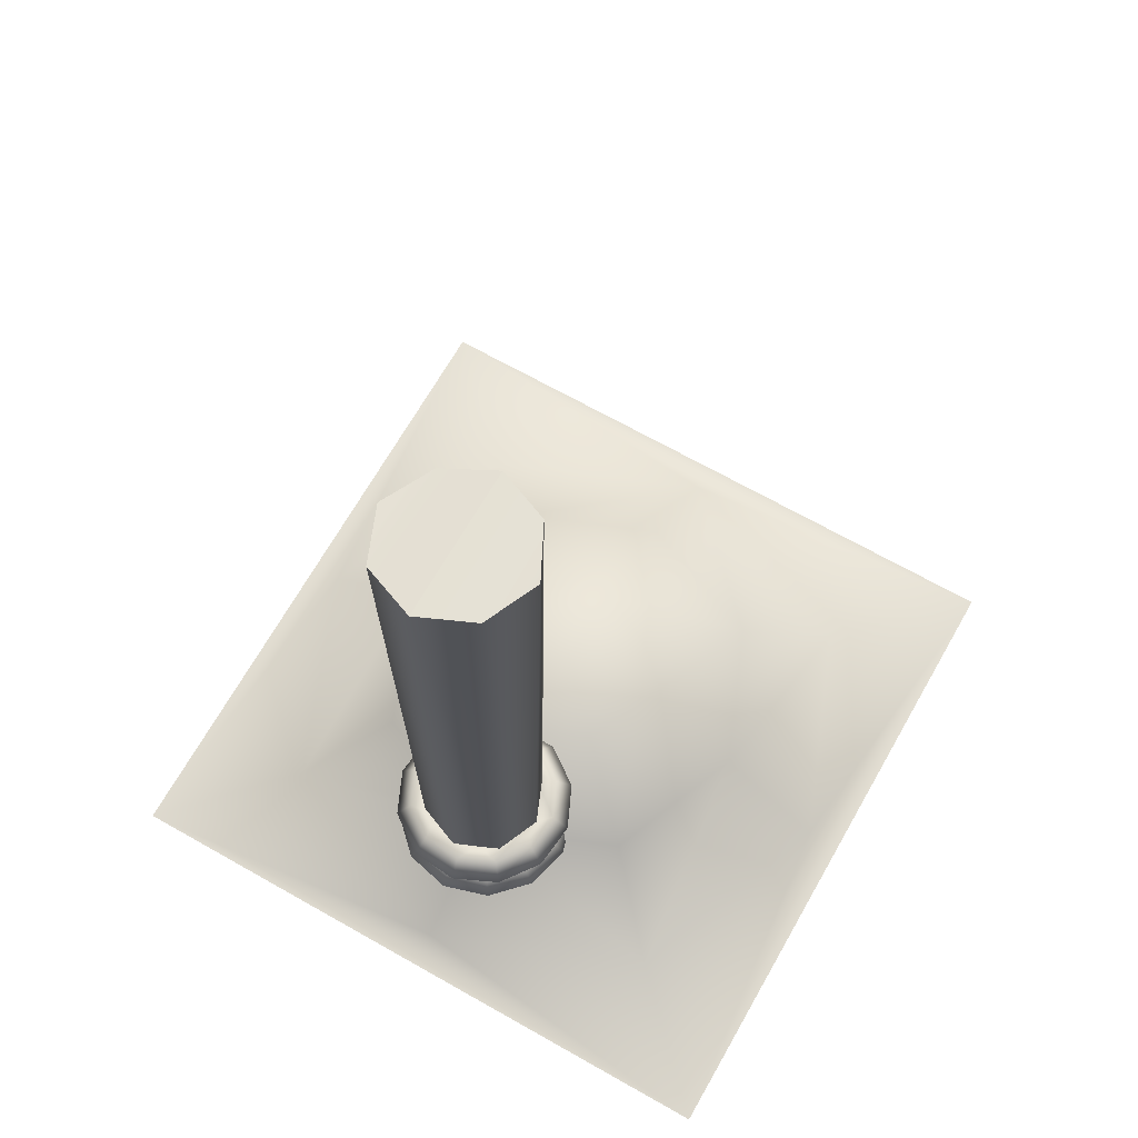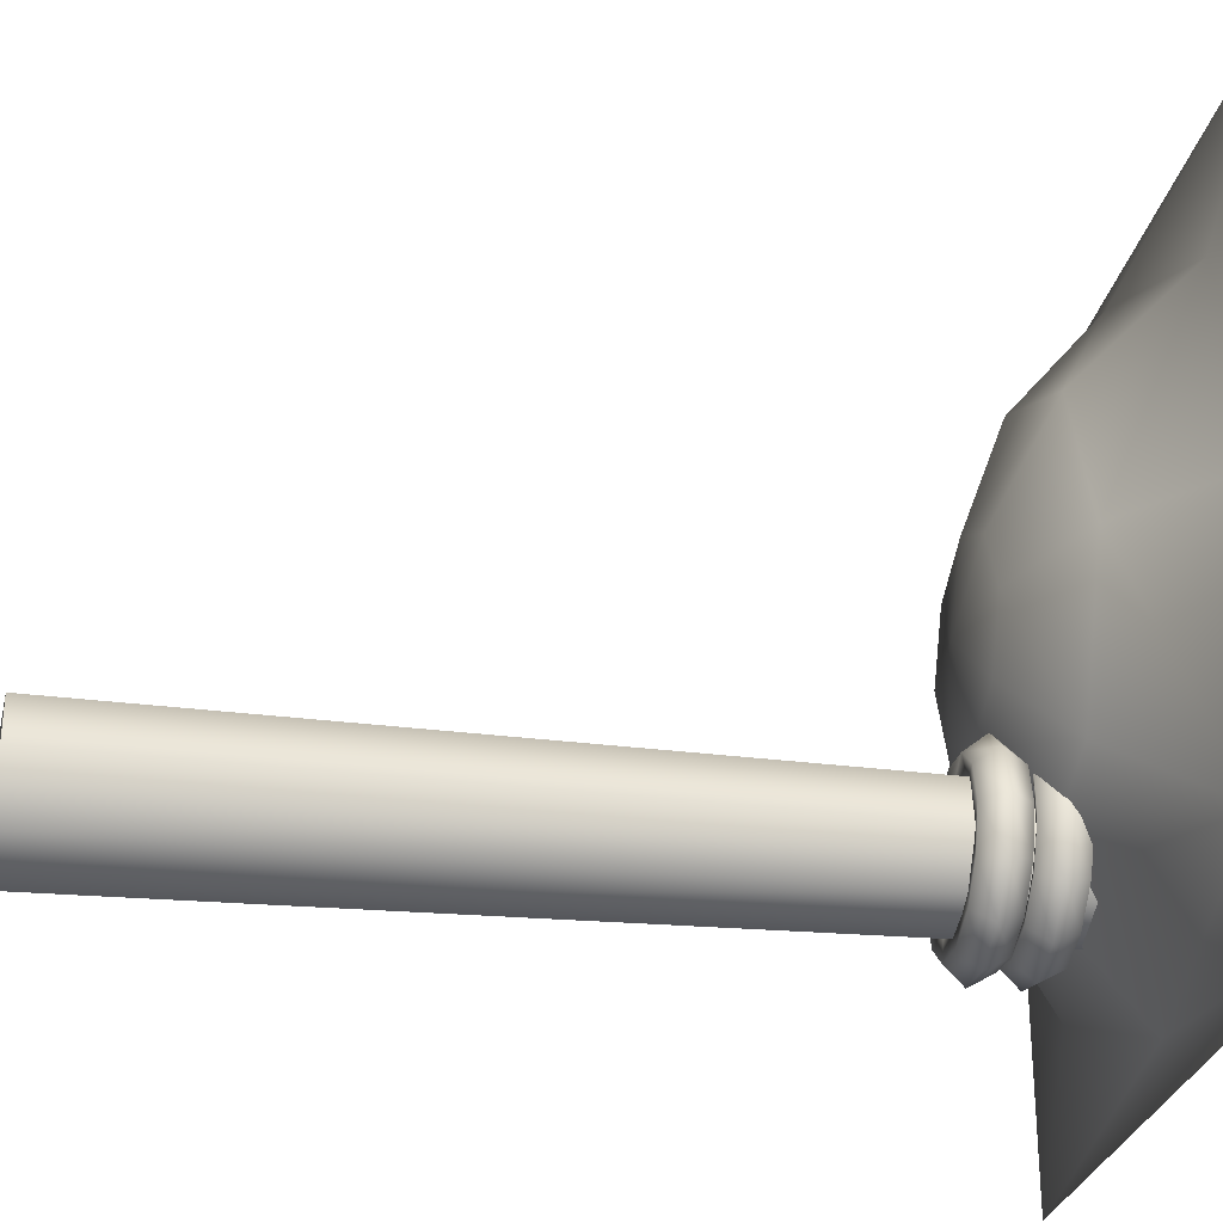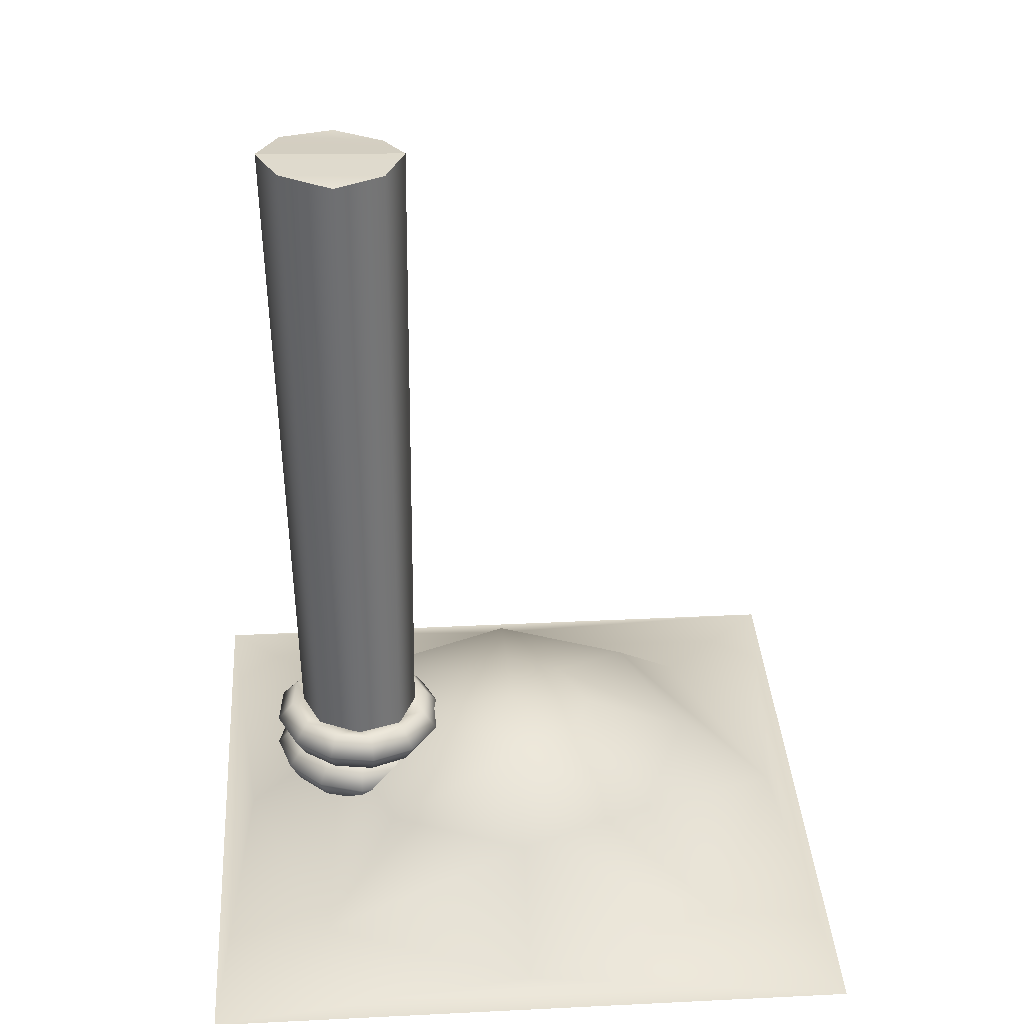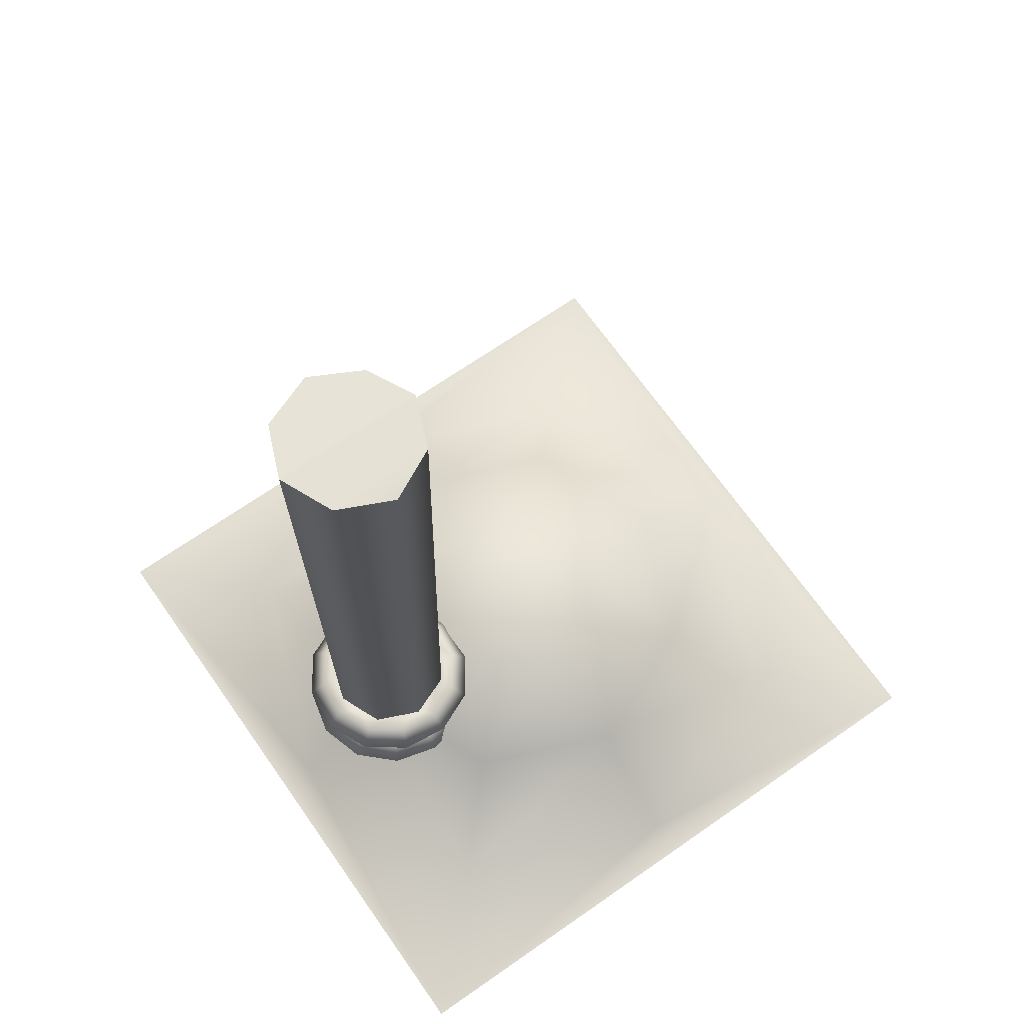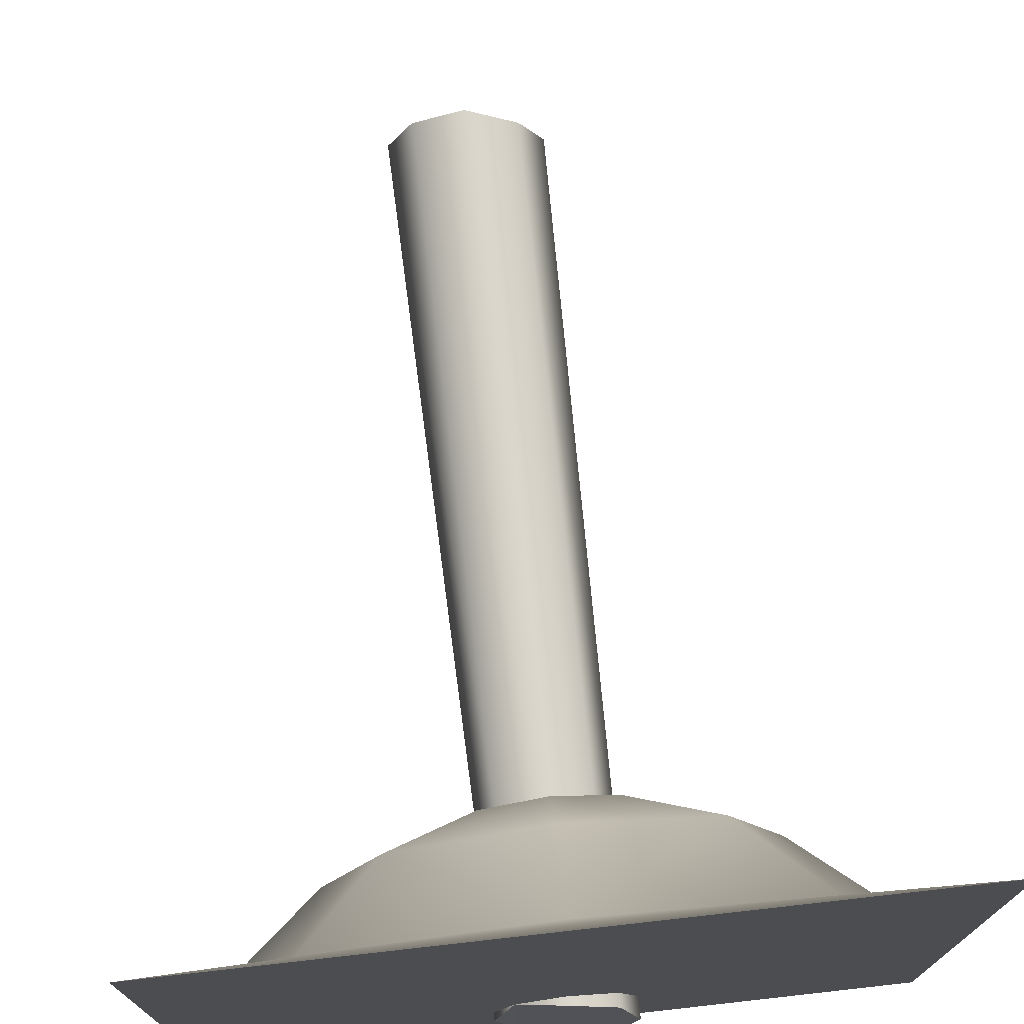
<metadata>
{"format":"obj","ext":"obj","renderer":"f3d","projection":"perspective","resolution":1024,"background":"white","views":[{"elev":67.8,"azim":-150.4,"up":"+Y"},{"elev":-26.7,"azim":-100.5,"up":"+Z"},{"elev":34.6,"azim":-93.8,"up":"+Y"},{"elev":68.2,"azim":-125.0,"up":"+Y"},{"elev":74.3,"azim":-6.4,"up":"+Z"}]}
</metadata>
<code>
o model_1692
v 0.499 0 -0.499
v 0 0.01911 -0.4494
v 0.3207 0.01911 -0.3207
v 0.0884 0.2105 -0.0884
v 0 0.2278 1.141e-07
v 0.1311 0.2105 1.141e-07
v -0.499 0 0.499
v 0 0.01911 0.4494
v -0.3207 0.01911 0.3207
v 0.499 0 0.499
v -0.499 0 0.499
v -0.499 0 -0.499
v 0.499 0 -0.499
v -0.499 0 -0.499
v -0.4494 0.01911 0
v -0.3207 0.01911 -0.3207
v 0.499 0 0.499
v 0.4494 0.01911 0
v 0 0.2105 0.1311
v -0.0884 0.2105 0.0884
v 0 0.2105 -0.1311
v -0.0884 0.2105 -0.0884
v -0.1311 0.2105 1.141e-07
v 0 0.1508 -0.2912
v -0.2067 0.1508 -0.2067
v 0.2912 0.1508 1.15e-07
v 0.2067 0.1508 -0.2067
v 0.0884 0.2105 0.0884
v 0 0.1508 0.2912
v 0.2067 0.1508 0.2067
v -0.2912 0.1508 1.15e-07
v -0.2067 0.1508 0.2067
v 0.3207 0.01911 0.3207
v -0.07118 1.243 -0.1849
v -0.06168 0.2428 -0.192
v 0.004164 0.2298 -0.1647
v 0.003655 1.241 -0.1539
v 0.07001 0.2191 -0.192
v 0.07849 1.227 -0.1849
v 0.09729 0.2086 -0.2578
v 0.1157 1.229 -0.2584
v 0.1157 1.229 -0.2584
v 0.09729 0.2086 -0.2578
v 0.07001 0.2048 -0.3237
v 0.0829 1.236 -0.3377
v 0.004164 0.2148 -0.351
v 0.003676 1.247 -0.3705
v -0.06168 0.2285 -0.3237
v -0.07555 1.252 -0.3377
v -0.08896 0.2319 -0.2578
v -0.1084 1.244 -0.2584
v 0.07167 -0.03603 -0.3278
v 0.07167 -0.01929 -0.1917
v 0.00364 -0.01227 -0.1636
v 0.00364 -0.02902 -0.356
v -0.06439 -0.01674 -0.3278
v 0.00364 -0.02902 -0.356
v 0.00364 -0.01227 -0.1636
v -0.06439 0 -0.1917
v -0.09257 -0.01151 -0.2598
v 0.003655 1.241 -0.1539
v 0.07849 1.227 -0.1849
v 0.0829 1.236 -0.3377
v 0.003676 1.247 -0.3705
v 0.003655 1.241 -0.1539
v 0.003676 1.247 -0.3705
v -0.07555 1.252 -0.3377
v -0.07118 1.243 -0.1849
v -0.1084 1.244 -0.2584
v 0.1157 1.229 -0.2584
v 0.09985 -0.0308 -0.2598
v 0.00364 -0.01227 -0.1636
v 0.07167 -0.01929 -0.1917
v 0.09985 -0.0308 -0.2598
v 0.09985 -0.0308 -0.2598
v 0.07167 -0.03603 -0.3278
v 0.00364 -0.02902 -0.356
v -0.06439 -0.01674 -0.3278
v -0.09257 -0.01151 -0.2598
v -0.06439 0 -0.1917
v 0.05331 0.236 -0.3273
v 0.08827 0.2297 -0.2501
v 0.1158 0.2354 -0.2767
v 0.09157 0.239 -0.3301
v 0.05331 0.236 -0.3273
v 0.09157 0.239 -0.3301
v 0.04392 0.2421 -0.3642
v -0.03108 0.2396 -0.3356
v -0.01443 0.2442 -0.3699
v -0.06784 0.2445 -0.3457
v -0.08049 0.2369 -0.2666
v -0.102 0.243 -0.298
v -0.1078 0.2401 -0.2397
v -0.04553 0.2306 -0.1895
v -0.08359 0.2365 -0.1863
v -0.04553 0.2306 -0.1895
v -0.08359 0.2365 -0.1863
v -0.03595 0.2334 -0.1522
v 0.03885 0.227 -0.1812
v 0.0224 0.2313 -0.1465
v 0.07582 0.231 -0.1707
v 0.11 0.2325 -0.2184
v 0.1388 0.2065 -0.2816
v 0.1095 0.2109 -0.3462
v 0.1095 0.2109 -0.3462
v 0.05178 0.2149 -0.3875
v -0.01889 0.2174 -0.3944
v -0.08358 0.2177 -0.3651
v -0.125 0.2159 -0.3074
v -0.1319 0.2123 -0.2368
v -0.1027 0.2079 -0.1721
v -0.1027 0.2079 -0.1721
v -0.04496 0.2039 -0.1308
v 0.02571 0.2014 -0.1239
v 0.0904 0.201 -0.1533
v 0.1318 0.2029 -0.211
v 0.09382 0.1789 -0.3346
v 0.1189 0.1753 -0.2792
v 0.08746 0.1785 -0.2516
v 0.0525 0.1848 -0.3287
v 0.0444 0.1822 -0.3699
v 0.09382 0.1789 -0.3346
v 0.0525 0.1848 -0.3287
v -0.01612 0.1843 -0.3759
v -0.03188 0.1884 -0.337
v -0.07152 0.1846 -0.3507
v -0.107 0.183 -0.3013
v -0.0813 0.1857 -0.2681
v -0.1129 0.18 -0.2408
v -0.08786 0.1764 -0.1855
v -0.04634 0.1794 -0.1909
v -0.03844 0.1731 -0.1501
v -0.08786 0.1764 -0.1855
v -0.04634 0.1794 -0.1909
v 0.02208 0.1711 -0.1442
v 0.03805 0.1758 -0.1827
v 0.07748 0.1708 -0.1693
v 0.1129 0.1723 -0.2187
v 0.0724 0.205 -0.2524
v 0.03204 0.2031 -0.1961
v -0.03688 0.2057 -0.2028
v -0.03688 0.2057 -0.2028
v -0.06543 0.2104 -0.2658
v -0.02507 0.2124 -0.3221
v 0.04385 0.2097 -0.3154
v 0.04385 0.2097 -0.3154
v 0.0724 0.205 -0.2524
v 0.04385 0.2097 -0.3154
v 0.04385 0.2097 -0.3154
v -0.02507 0.2124 -0.3221
v -0.06543 0.2104 -0.2658
v -0.03688 0.2057 -0.2028
v -0.03688 0.2057 -0.2028
v 0.03204 0.2031 -0.1961
v 0.07956 0.1612 -0.2175
v 0.04801 0.1599 -0.1848
v 0.06144 0.1627 -0.1628
v 0.1021 0.1635 -0.2051
v 0.09053 0.1641 -0.2616
v 0.07956 0.1612 -0.2175
v 0.1021 0.1635 -0.2051
v 0.1162 0.1664 -0.262
v 0.07799 0.1679 -0.3052
v 0.09995 0.1709 -0.3182
v 0.04528 0.1716 -0.3365
v 0.05775 0.1756 -0.3586
v 0.001182 0.1742 -0.3473
v 0.0008766 0.1793 -0.3725
v -0.0425 0.175 -0.3346
v -0.05543 0.181 -0.3561
v -0.07405 0.1738 -0.3018
v -0.09607 0.1803 -0.3137
v -0.08502 0.1709 -0.2577
v -0.07405 0.1738 -0.3018
v -0.09607 0.1803 -0.3137
v -0.1102 0.1773 -0.2569
v -0.07248 0.167 -0.2141
v -0.09394 0.1729 -0.2007
v -0.03977 0.1633 -0.1828
v -0.05174 0.1682 -0.1602
v 0.00433 0.1607 -0.172
v 0.005133 0.1644 -0.1463
v 0.07203 0.1324 -0.1438
v 0.1213 0.1334 -0.195
v 0.1213 0.1334 -0.195
v 0.1383 0.1371 -0.2639
v 0.1187 0.1426 -0.332
v 0.06759 0.1483 -0.381
v -0.001296 0.1528 -0.3978
v -0.06949 0.1547 -0.3779
v -0.1187 0.1537 -0.3266
v -0.1187 0.1537 -0.3266
v -0.1358 0.15 -0.2577
v -0.1162 0.1445 -0.1897
v -0.06505 0.1388 -0.1407
v 0.003837 0.1344 -0.1239
v 0.1019 0.1032 -0.2057
v 0.05978 0.1025 -0.1618
v 0.04467 0.1088 -0.1869
v 0.07623 0.1101 -0.2197
v 0.1166 0.1063 -0.2647
v 0.1019 0.1032 -0.2057
v 0.07623 0.1101 -0.2197
v 0.0872 0.113 -0.2638
v 0.09972 0.1109 -0.323
v 0.07465 0.1168 -0.3073
v 0.05595 0.1157 -0.365
v 0.04195 0.1205 -0.3387
v -0.003038 0.1196 -0.3794
v -0.002153 0.1231 -0.3495
v -0.06143 0.1214 -0.3623
v -0.04583 0.1239 -0.3367
v -0.1036 0.1207 -0.3184
v -0.07738 0.1227 -0.3039
v -0.1182 0.1176 -0.2594
v -0.1036 0.1207 -0.3184
v -0.07738 0.1227 -0.3039
v -0.08836 0.1198 -0.2599
v -0.1014 0.113 -0.2011
v -0.07581 0.1159 -0.2163
v -0.05761 0.1082 -0.1592
v -0.04311 0.1122 -0.185
v 0.001382 0.1043 -0.1448
v 0.0009946 0.1096 -0.1742
v 0.03807 0.1359 -0.1996
v 0.002412 0.1368 -0.1892
v -0.0336 0.1391 -0.198
v -0.06031 0.1421 -0.2236
v -0.07058 0.145 -0.2591
v -0.06164 0.1472 -0.2951
v -0.06164 0.1472 -0.2951
v -0.03589 0.1479 -0.3219
v -0.000235 0.147 -0.3323
v 0.03577 0.1448 -0.3235
v 0.06249 0.1418 -0.2979
v 0.07275 0.1388 -0.2623
v 0.06381 0.1367 -0.2263
v 0.06381 0.1367 -0.2263
v 0.03807 0.1359 -0.1996
v 0.06381 0.1367 -0.2263
v 0.06381 0.1367 -0.2263
v 0.07275 0.1388 -0.2623
v 0.06249 0.1418 -0.2979
v 0.03577 0.1448 -0.3235
v -0.000235 0.147 -0.3323
v -0.03589 0.1479 -0.3219
v -0.06164 0.1472 -0.2951
v -0.06164 0.1472 -0.2951
v -0.07058 0.145 -0.2591
v -0.06031 0.1421 -0.2236
v -0.0336 0.1391 -0.198
v 0.002412 0.1368 -0.1892
g surface_000
f 10 12 13
f 10 11 12
f 1 14 2
f 2 14 16
f 24 2 16
f 3 2 24
f 1 2 3
f 18 1 3
f 17 1 18
f 14 15 16
f 16 15 31
f 16 31 25
f 24 16 25
f 21 24 25
f 27 24 21
f 3 24 27
f 26 3 27
f 26 18 3
f 14 7 15
f 15 7 9
f 31 15 9
f 31 9 32
f 23 31 32
f 25 31 23
f 25 23 22
f 21 25 22
f 5 21 22
f 4 21 5
f 27 21 4
f 7 8 9
f 8 32 9
f 8 29 32
f 32 29 19
f 32 19 20
f 23 32 20
f 20 5 23
f 23 5 22
f 17 8 7
f 33 8 17
f 30 8 33
f 30 29 8
f 28 29 30
f 28 19 29
f 28 5 19
f 19 5 20
f 17 18 33
f 33 18 26
f 33 26 30
f 30 26 6
f 30 6 28
f 6 5 28
f 4 5 6
f 6 27 4
f 6 26 27
f 40 73 74
f 40 38 73
f 38 72 73
f 38 36 72
f 36 80 72
f 36 35 80
f 80 35 50
f 80 50 79
f 39 38 40
f 37 38 39
f 37 36 38
f 34 36 37
f 34 35 36
f 51 35 34
f 51 50 35
f 39 40 41
f 49 50 51
f 49 48 50
f 50 48 78
f 50 78 79
f 47 48 49
f 47 46 48
f 48 46 77
f 48 77 78
f 45 46 47
f 45 44 46
f 46 44 76
f 46 76 77
f 42 44 45
f 42 43 44
f 44 43 75
f 44 75 76
f 71 53 52
f 52 53 54
f 52 54 55
f 63 62 70
f 61 62 63
f 61 63 64
f 68 67 69
f 65 67 68
f 65 66 67
f 60 56 59
f 56 58 59
f 56 57 58
f 131 151 152
f 131 128 151
f 128 150 151
f 128 125 150
f 125 149 150
f 125 123 149
f 130 128 131
f 130 129 128
f 129 127 128
f 127 125 128
f 127 126 125
f 126 124 125
f 124 123 125
f 124 121 123
f 121 122 123
f 111 129 130
f 111 110 129
f 110 127 129
f 110 109 127
f 109 126 127
f 109 108 126
f 108 124 126
f 108 107 124
f 107 121 124
f 107 106 121
f 106 122 121
f 106 105 122
f 95 110 111
f 95 93 110
f 93 109 110
f 93 92 109
f 92 108 109
f 92 90 108
f 90 107 108
f 90 89 107
f 89 106 107
f 89 87 106
f 87 105 106
f 87 86 105
f 85 86 87
f 94 93 95
f 94 91 93
f 91 92 93
f 91 90 92
f 91 88 90
f 88 89 90
f 88 87 89
f 88 85 87
f 144 85 88
f 144 145 85
f 142 91 94
f 142 143 91
f 143 88 91
f 143 144 88
f 120 147 148
f 120 119 147
f 119 154 147
f 119 136 154
f 136 153 154
f 136 134 153
f 117 119 120
f 117 118 119
f 118 138 119
f 138 136 119
f 138 137 136
f 137 135 136
f 135 134 136
f 135 132 134
f 132 133 134
f 104 118 117
f 104 103 118
f 103 138 118
f 103 116 138
f 116 137 138
f 116 115 137
f 115 135 137
f 115 114 135
f 114 132 135
f 114 113 132
f 113 133 132
f 113 112 133
f 84 103 104
f 84 83 103
f 83 116 103
f 83 102 116
f 102 115 116
f 102 101 115
f 101 114 115
f 101 100 114
f 100 113 114
f 100 98 113
f 98 112 113
f 98 97 112
f 96 97 98
f 81 83 84
f 81 82 83
f 82 102 83
f 82 101 102
f 82 99 101
f 99 100 101
f 99 98 100
f 99 96 98
f 140 96 99
f 140 141 96
f 146 82 81
f 146 139 82
f 139 99 82
f 139 140 99
f 214 246 247
f 214 212 246
f 212 245 246
f 212 210 245
f 210 244 245
f 210 208 244
f 208 243 244
f 213 212 214
f 213 211 212
f 211 210 212
f 211 209 210
f 209 208 210
f 209 207 208
f 207 206 208
f 208 206 243
f 206 242 243
f 206 204 242
f 204 241 242
f 191 211 213
f 191 190 211
f 190 209 211
f 190 189 209
f 189 207 209
f 189 188 207
f 188 205 207
f 207 205 206
f 205 204 206
f 205 201 204
f 201 203 204
f 204 203 241
f 172 190 191
f 172 170 190
f 170 189 190
f 170 168 189
f 168 188 189
f 168 166 188
f 166 187 188
f 188 187 205
f 187 201 205
f 187 186 201
f 186 202 201
f 201 202 203
f 171 170 172
f 171 169 170
f 169 168 170
f 169 167 168
f 167 166 168
f 167 165 166
f 165 164 166
f 166 164 187
f 164 186 187
f 164 162 186
f 162 185 186
f 186 185 202
f 231 169 171
f 231 232 169
f 232 167 169
f 232 233 167
f 233 165 167
f 233 234 165
f 234 163 165
f 165 163 164
f 163 162 164
f 163 159 162
f 159 161 162
f 162 161 185
f 234 235 163
f 235 159 163
f 235 236 159
f 236 160 159
f 159 160 161
f 236 237 160
f 200 239 240
f 200 199 239
f 199 252 239
f 199 224 252
f 224 251 252
f 224 222 251
f 222 250 251
f 197 199 200
f 197 198 199
f 198 224 199
f 198 223 224
f 223 222 224
f 223 221 222
f 221 220 222
f 222 220 250
f 220 249 250
f 220 218 249
f 218 248 249
f 184 198 197
f 184 183 198
f 183 223 198
f 183 196 223
f 196 221 223
f 196 195 221
f 195 219 221
f 221 219 220
f 219 218 220
f 219 215 218
f 215 217 218
f 218 217 248
f 158 183 184
f 158 157 183
f 157 196 183
f 157 182 196
f 182 195 196
f 182 180 195
f 180 194 195
f 195 194 219
f 194 215 219
f 194 193 215
f 193 216 215
f 215 216 217
f 155 157 158
f 155 156 157
f 156 182 157
f 156 181 182
f 181 180 182
f 181 179 180
f 179 178 180
f 180 178 194
f 178 193 194
f 178 176 193
f 176 192 193
f 193 192 216
f 238 156 155
f 238 225 156
f 225 181 156
f 225 226 181
f 226 179 181
f 226 227 179
f 227 177 179
f 179 177 178
f 177 176 178
f 177 173 176
f 173 175 176
f 176 175 192
f 227 228 177
f 228 173 177
f 228 229 173
f 229 174 173
f 173 174 175
f 229 230 174

</code>
